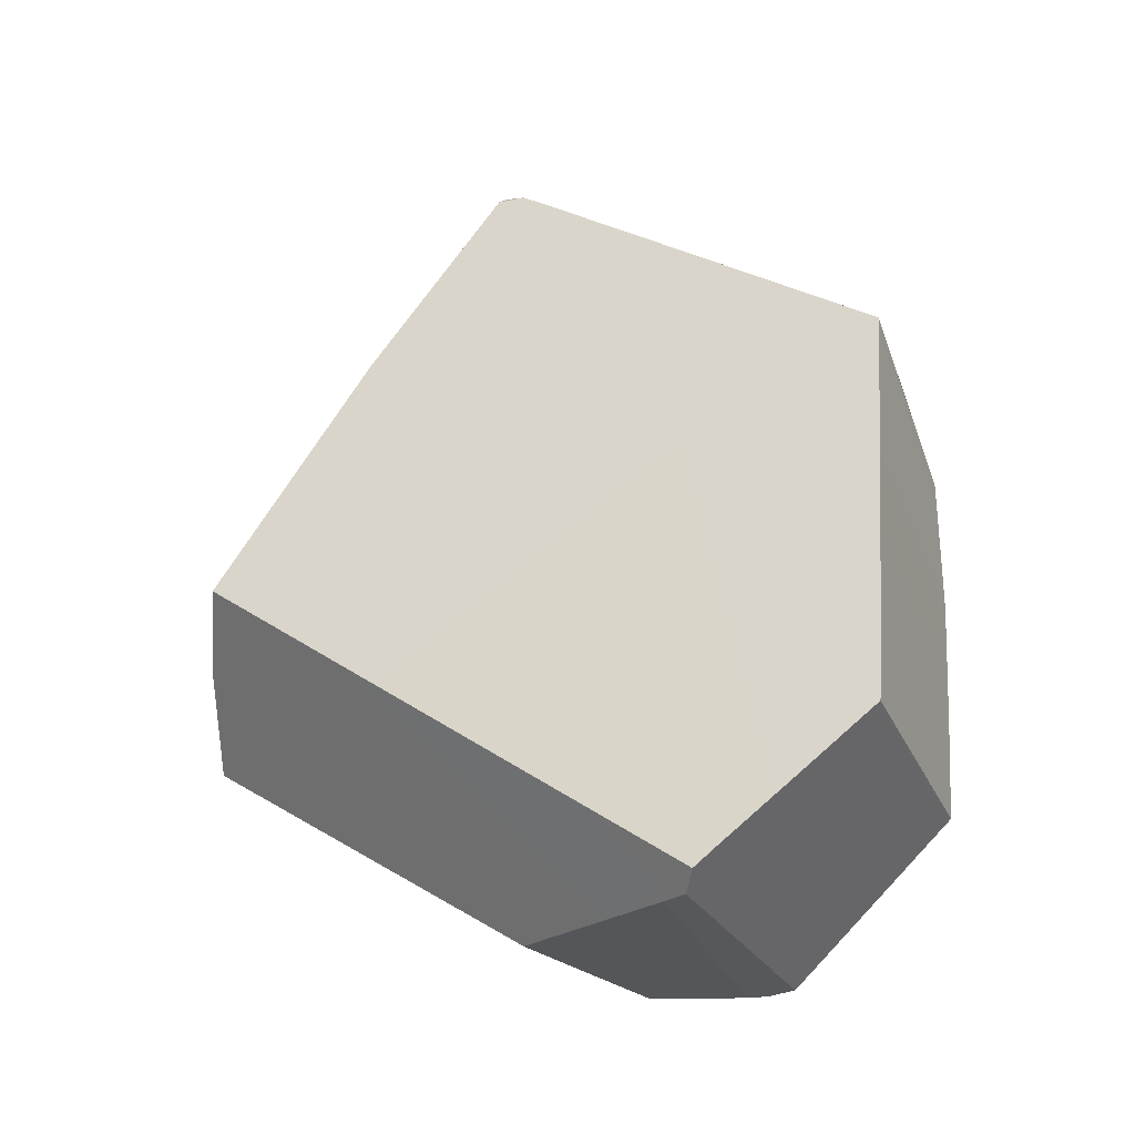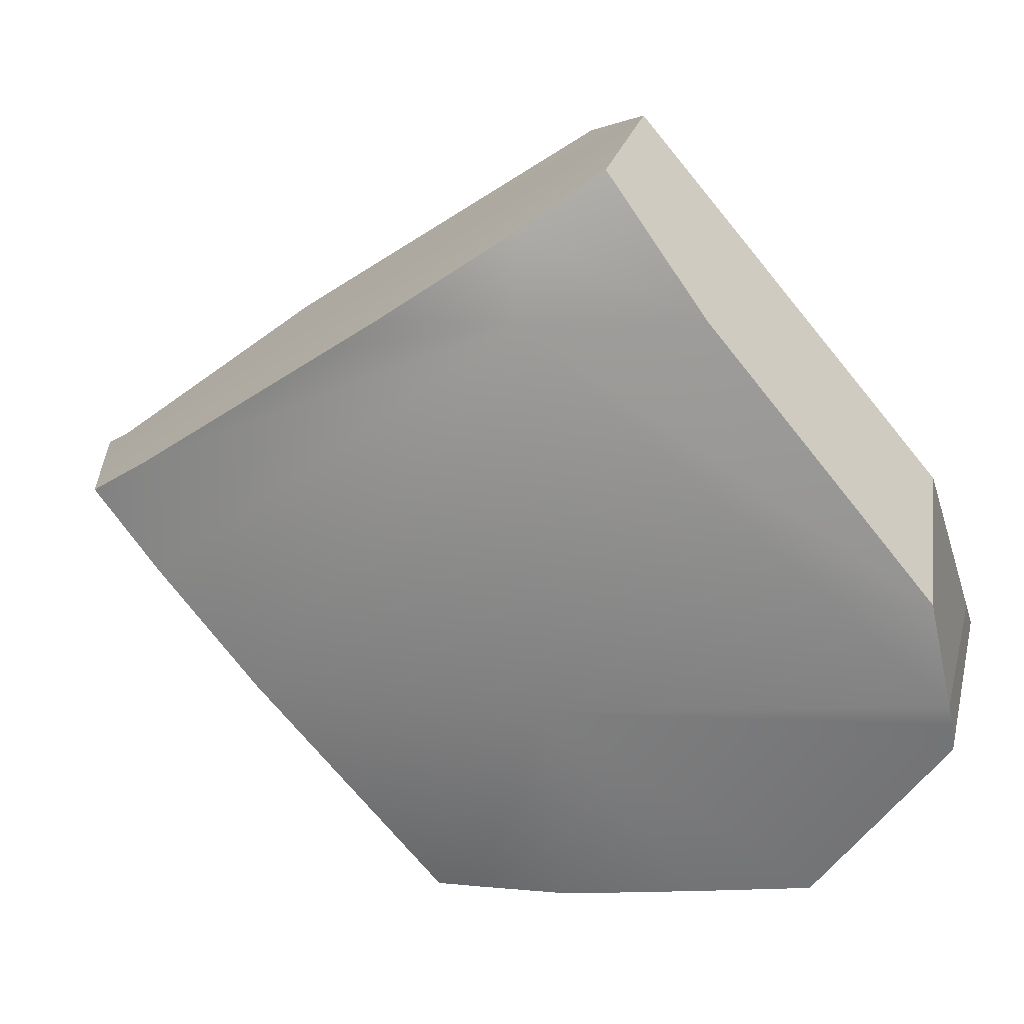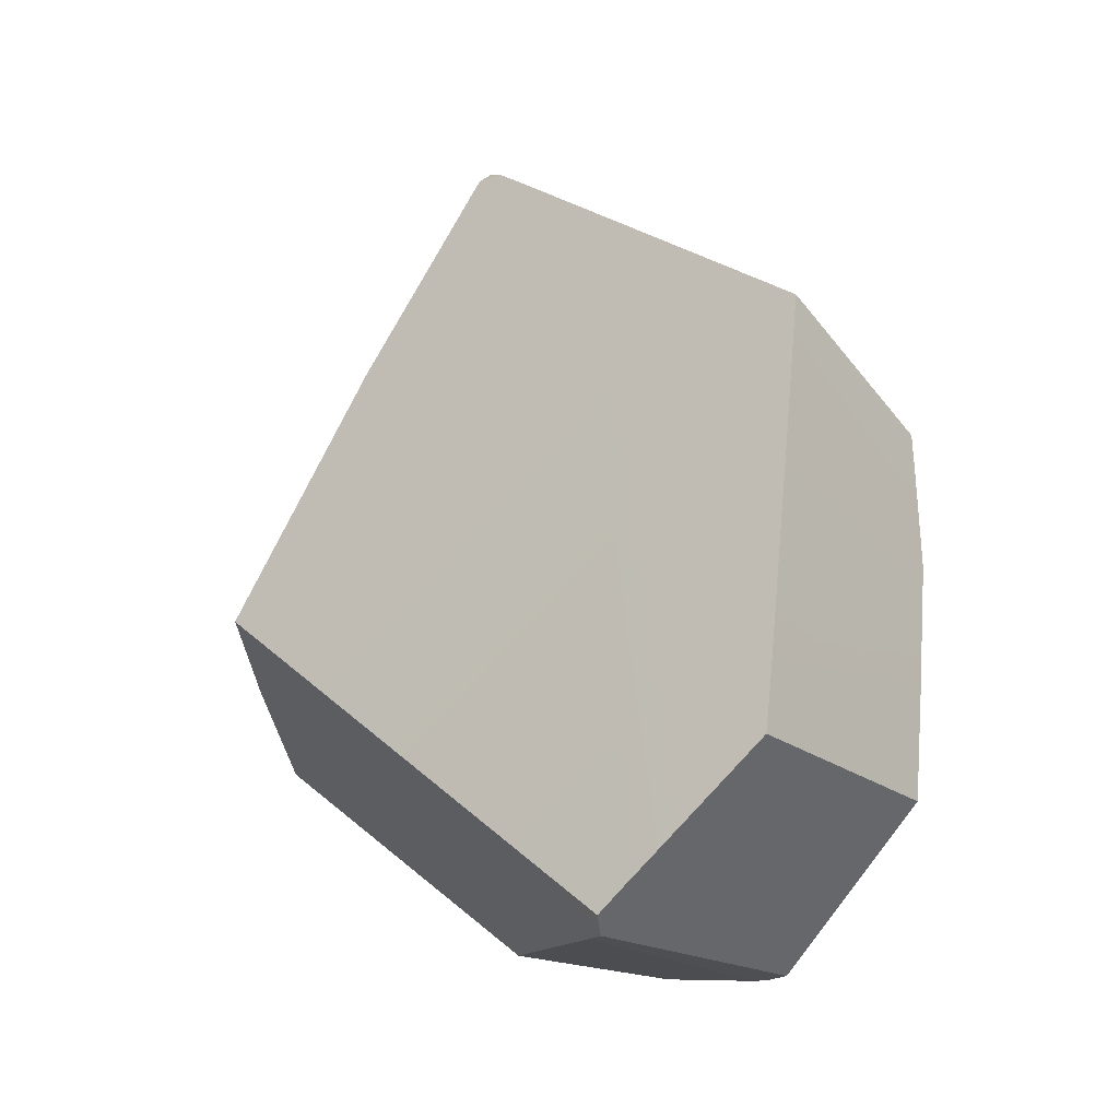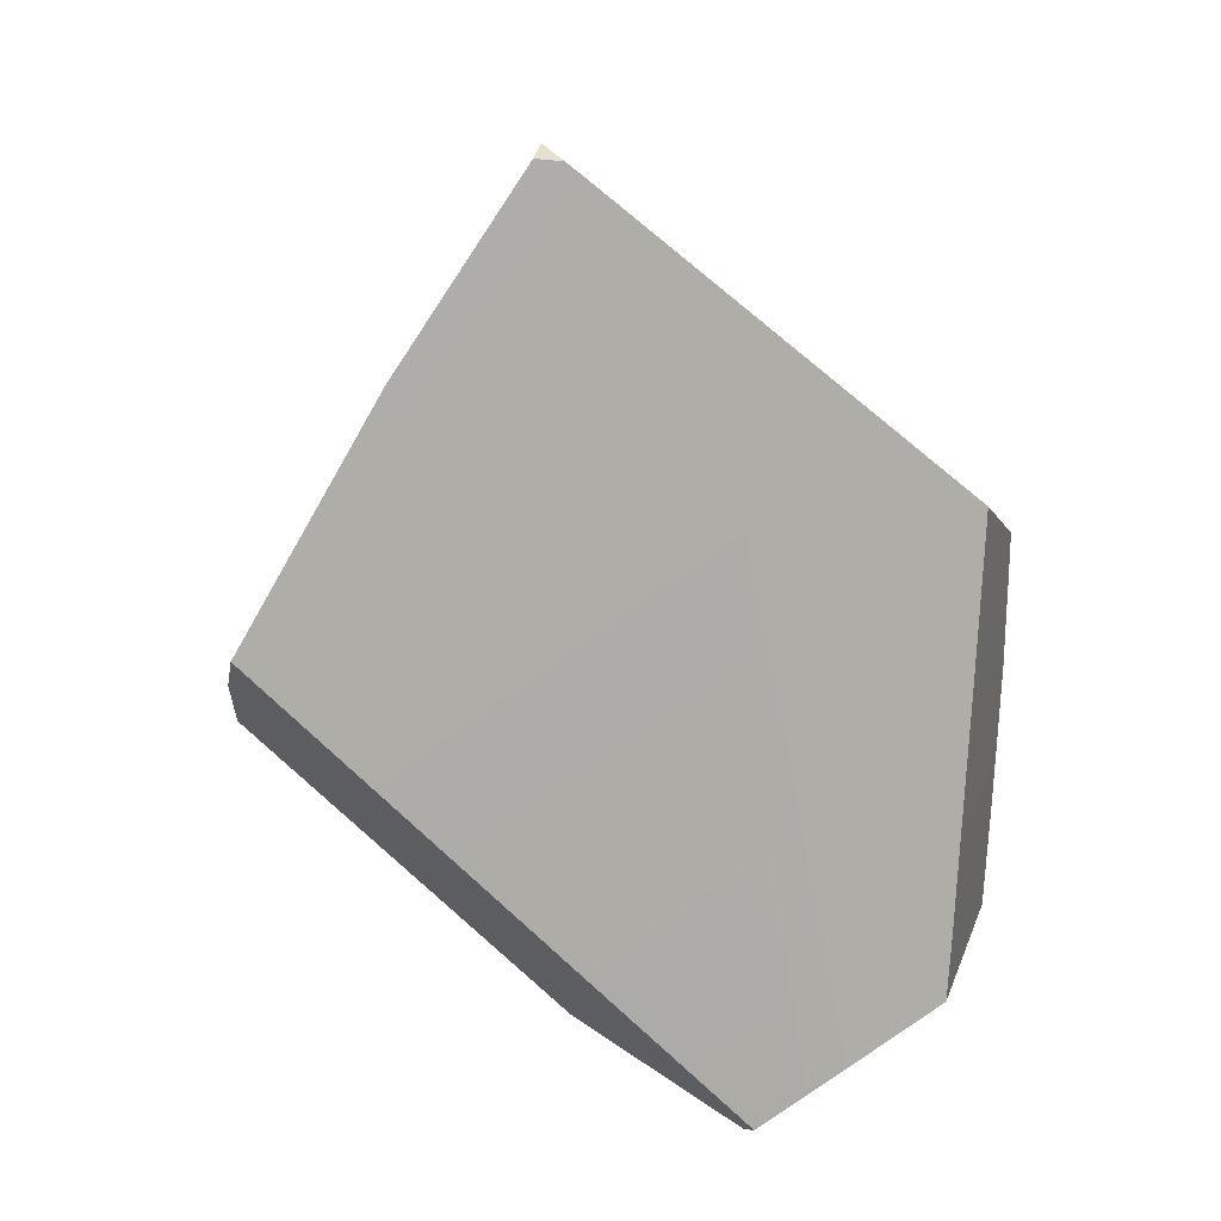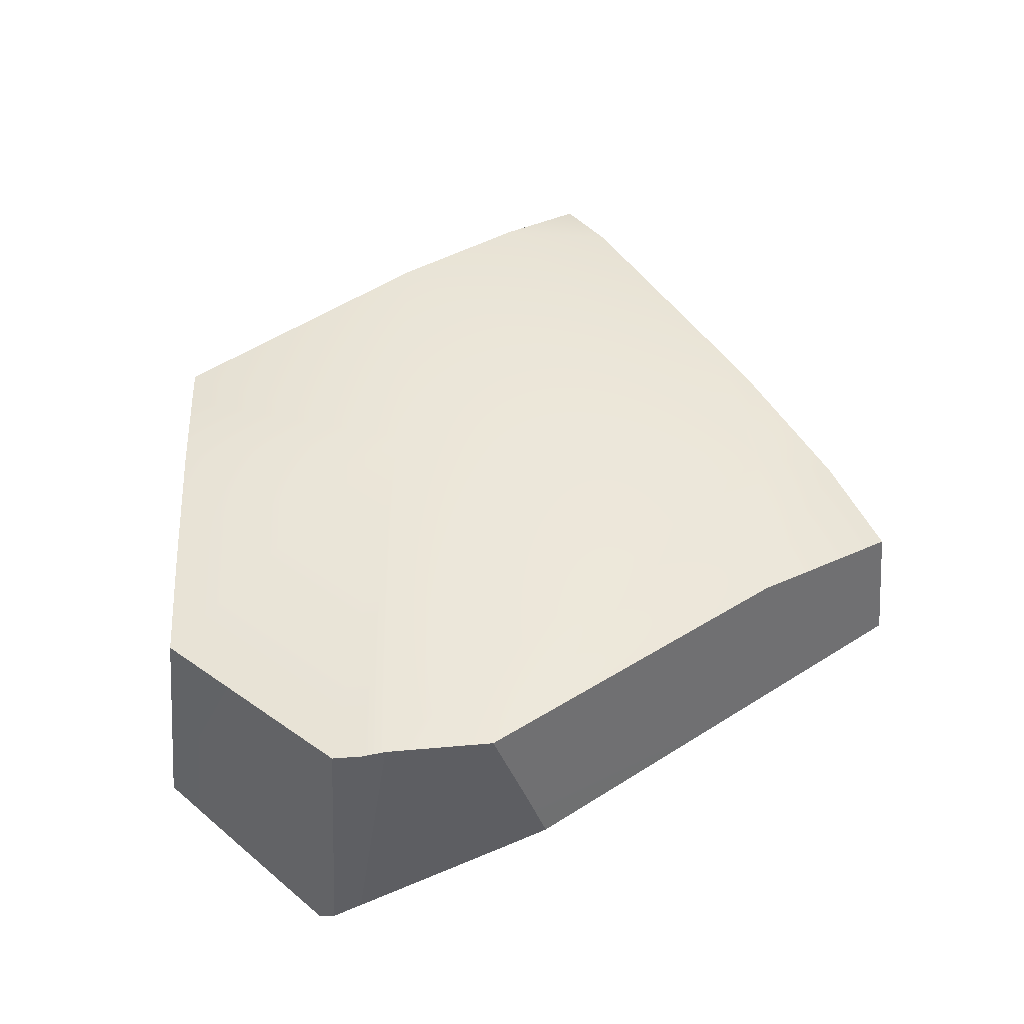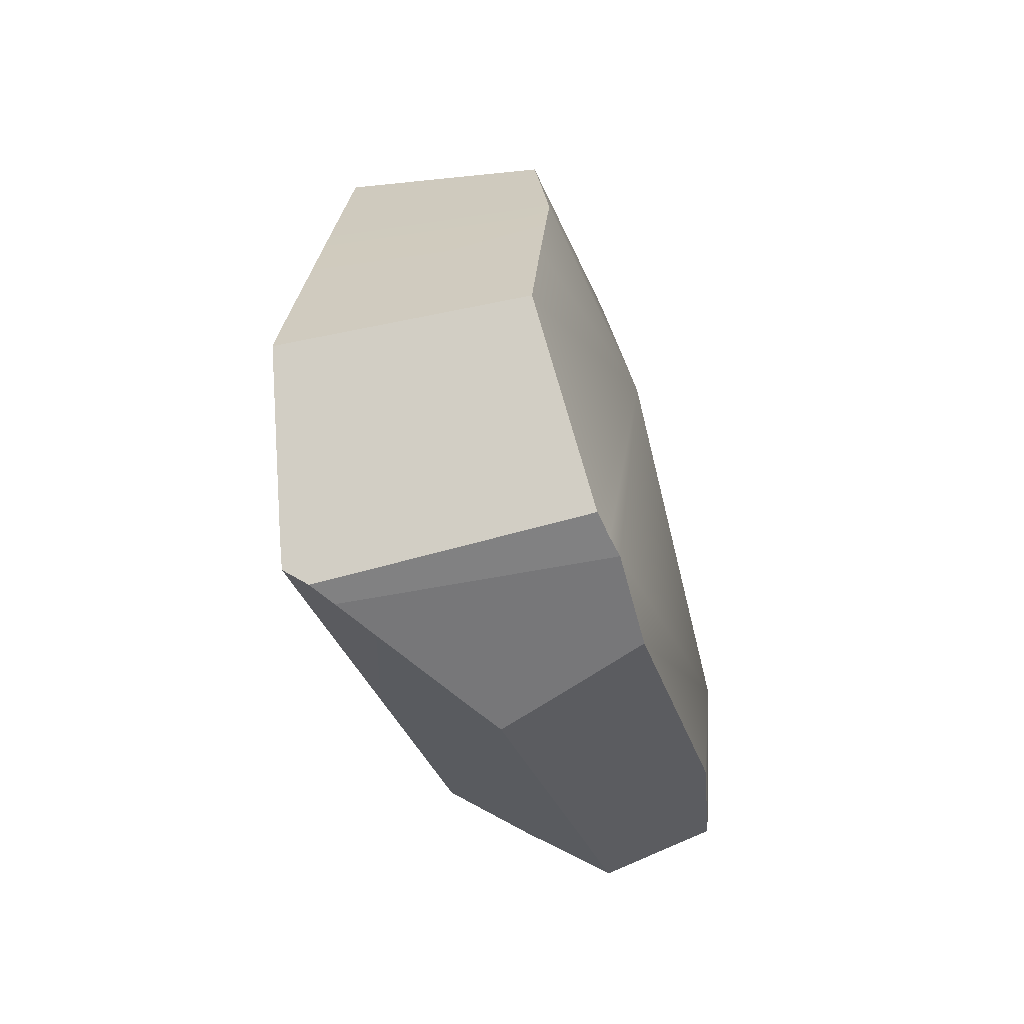
<metadata>
{"format":"obj","ext":"obj","renderer":"f3d","projection":"perspective","resolution":1024,"background":"white","views":[{"elev":-30.3,"azim":-83.7,"up":"+Z"},{"elev":5.1,"azim":102.6,"up":"+Y"},{"elev":-21.3,"azim":-66.7,"up":"+Z"},{"elev":15.5,"azim":-90.1,"up":"+Z"},{"elev":-41.9,"azim":68.7,"up":"+Z"},{"elev":-64.9,"azim":-3.2,"up":"+Z"}]}
</metadata>
<code>
g Sphere_cell.077_cell.001
v -0.02442 0.05923 0.2579
v -0.03677 0.04028 0.2445
v -0.03387 0.04864 0.2506
v -0.03387 0.04864 0.2506
v -0.03019 0.06283 0.2515
v -0.02442 0.05923 0.2579
v -0.02663 0.1319 0.1477
v -0.0251 0.2093 0.01336
v 0.02053 0.218 -0.01281
v 0.04206 -0.06608 -0.1925
v 0.04763 -0.05597 -0.1909
v -0.0855 -0.02432 -0.1933
v 0.03517 -0.07897 -0.1925
v -0.0977 -0.03495 -0.1953
v 0.02845 -0.09441 -0.1788
v 0.03517 -0.07897 -0.1925
v -0.0977 -0.03495 -0.1953
v -0.1186 -0.09081 -0.1464
v -0.1111 -0.03888 -0.189
v -0.113 -0.05079 -0.1792
v 0.0006327 -0.1583 -0.1215
v -0.1233 -0.1244 -0.1187
v 0.04763 -0.05597 -0.1909
v 0.06355 -0.006083 -0.1833
v 0.02766 0.02365 -0.1811
v -0.0855 -0.02432 -0.1933
v -0.002784 0.04836 -0.1793
v -0.01605 0.03683 -0.1815
v -0.02427 0.02965 -0.1829
v -0.1233 -0.1244 -0.1187
v 0.004924 -0.1619 -0.06573
v 0.0006327 -0.1583 -0.1215
v -0.1201 -0.1265 -0.08941
v 0.01036 -0.1655 0.0002072
v -0.1074 -0.1336 0.02412
v 0.005624 -0.1654 0.04764
v -0.09911 -0.1379 0.09752
v 0.003257 -0.1653 0.06955
v -0.09811 -0.1383 0.1064
v -0.007578 0.05581 0.253
v 0.06665 0.041 0.2301
v 0.06483 0.001237 0.1977
v 0.05173 -0.05767 0.1511
v 0.003257 -0.1653 0.06955
v -0.09811 -0.1383 0.1064
v -0.02442 0.05923 0.2579
v -0.03677 0.04028 0.2445
v -0.03937 0.03289 0.2388
v -0.05976 -0.02635 0.193
v -0.03019 0.06283 0.2515
v -0.0251 0.2093 0.01336
v -0.02663 0.1319 0.1477
v -0.03387 0.04864 0.2506
v -0.03677 0.04028 0.2445
v -0.03937 0.03289 0.2388
v -0.05976 -0.02635 0.193
v -0.113 -0.05079 -0.1792
v -0.1111 -0.03888 -0.189
v -0.1186 -0.09081 -0.1464
v -0.1233 -0.1244 -0.1187
v -0.1201 -0.1265 -0.08941
v -0.1074 -0.1336 0.02412
v -0.09911 -0.1379 0.09752
v -0.09811 -0.1383 0.1064
v -0.007578 0.05581 0.253
v -0.02442 0.05923 0.2579
v -0.03019 0.06283 0.2515
v -0.02663 0.1319 0.1477
v 0.06886 0.2213 -0.04679
v 0.02053 0.218 -0.01281
v 0.1095 0.1133 0.09323
v 0.1249 0.1936 -0.03925
v 0.1262 0.1657 0.00259
v 0.1156 0.1256 0.07064
v 0.08152 0.05625 0.1977
v 0.06665 0.041 0.2301
v 0.1138 0.126 -0.08389
v 0.1249 0.1936 -0.03925
v 0.06886 0.2213 -0.04679
v 0.06355 -0.006083 -0.1833
v 0.02766 0.02365 -0.1811
v -0.002784 0.04836 -0.1793
v -0.1111 -0.03888 -0.189
v -0.0977 -0.03495 -0.1953
v -0.0855 -0.02432 -0.1933
v -0.02427 0.02965 -0.1829
v -0.0251 0.2093 0.01336
v 0.02053 0.218 -0.01281
v -0.01605 0.03683 -0.1815
v 0.06886 0.2213 -0.04679
v -0.002784 0.04836 -0.1793
v 0.06483 0.001237 0.1977
v 0.06665 0.041 0.2301
v 0.08152 0.05625 0.1977
v 0.1222 0.1243 0.00259
v 0.1095 0.1133 0.09323
v 0.1156 0.1256 0.07064
v 0.05173 -0.05767 0.1511
v 0.1262 0.1657 0.00259
v 0.06524 -0.06327 0.00259
v 0.003257 -0.1653 0.06955
v 0.005624 -0.1654 0.04764
v 0.01036 -0.1655 0.0002072
v 0.004924 -0.1619 -0.06573
v 0.0006327 -0.1583 -0.1215
v 0.02845 -0.09441 -0.1788
v 0.03517 -0.07897 -0.1925
v 0.04206 -0.06608 -0.1925
v 0.04763 -0.05597 -0.1909
v 0.06355 -0.006083 -0.1833
v 0.1138 0.126 -0.08389
v 0.1249 0.1936 -0.03925
g Sphere_cell.077_cell.001_0
f 3 2 1
f 6 5 4
f 9 8 7
f 12 11 10
f 10 13 12
f 13 14 12
f 17 16 15
f 15 18 17
f 18 19 17
f 18 20 19
f 18 15 21
f 22 18 21
f 25 24 23
f 23 26 25
f 26 27 25
f 26 28 27
f 26 29 28
f 32 31 30
f 31 33 30
f 31 34 33
f 34 35 33
f 34 36 35
f 36 37 35
f 36 38 37
f 38 39 37
f 42 41 40
f 40 43 42
f 40 44 43
f 40 45 44
f 40 46 45
f 46 47 45
f 47 48 45
f 48 49 45
f 52 51 50
f 53 50 51
f 54 53 51
f 51 55 54
f 51 56 55
f 56 51 57
f 51 58 57
f 56 57 59
f 56 59 60
f 56 60 61
f 56 61 62
f 56 62 63
f 63 64 56
f 67 66 65
f 68 67 65
f 65 69 68
f 68 69 70
f 71 69 65
f 72 69 71
f 71 73 72
f 71 74 73
f 65 75 71
f 65 76 75
f 79 78 77
f 77 80 79
f 80 81 79
f 79 81 82
f 85 84 83
f 83 86 85
f 83 87 86
f 87 88 86
f 88 89 86
f 88 90 89
f 90 91 89
f 94 93 92
f 95 94 92
f 95 96 94
f 95 97 96
f 95 92 98
f 95 99 97
f 98 100 95
f 100 98 101
f 100 101 102
f 102 103 100
f 100 103 104
f 104 105 100
f 105 106 100
f 106 107 100
f 107 108 100
f 108 109 100
f 95 100 109
f 109 110 95
f 110 111 95
f 95 111 99
f 111 112 99

</code>
